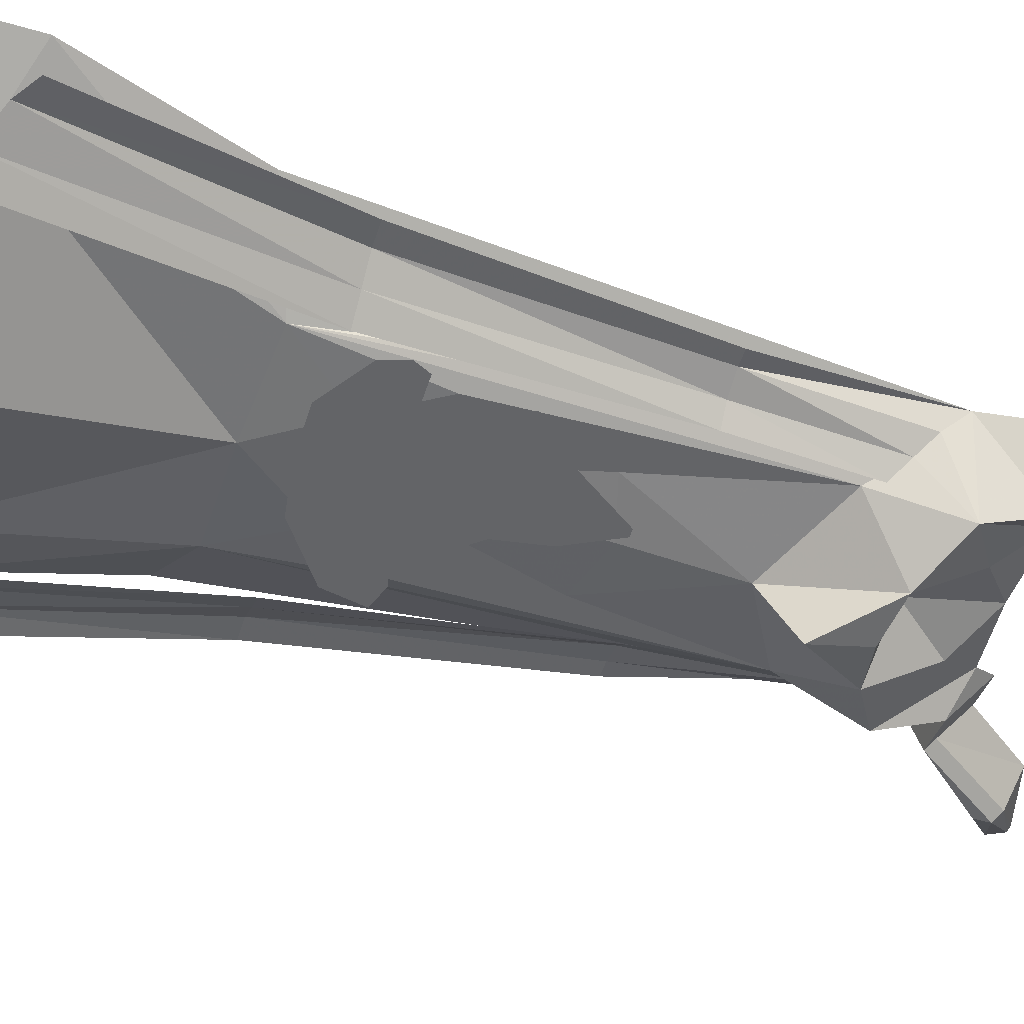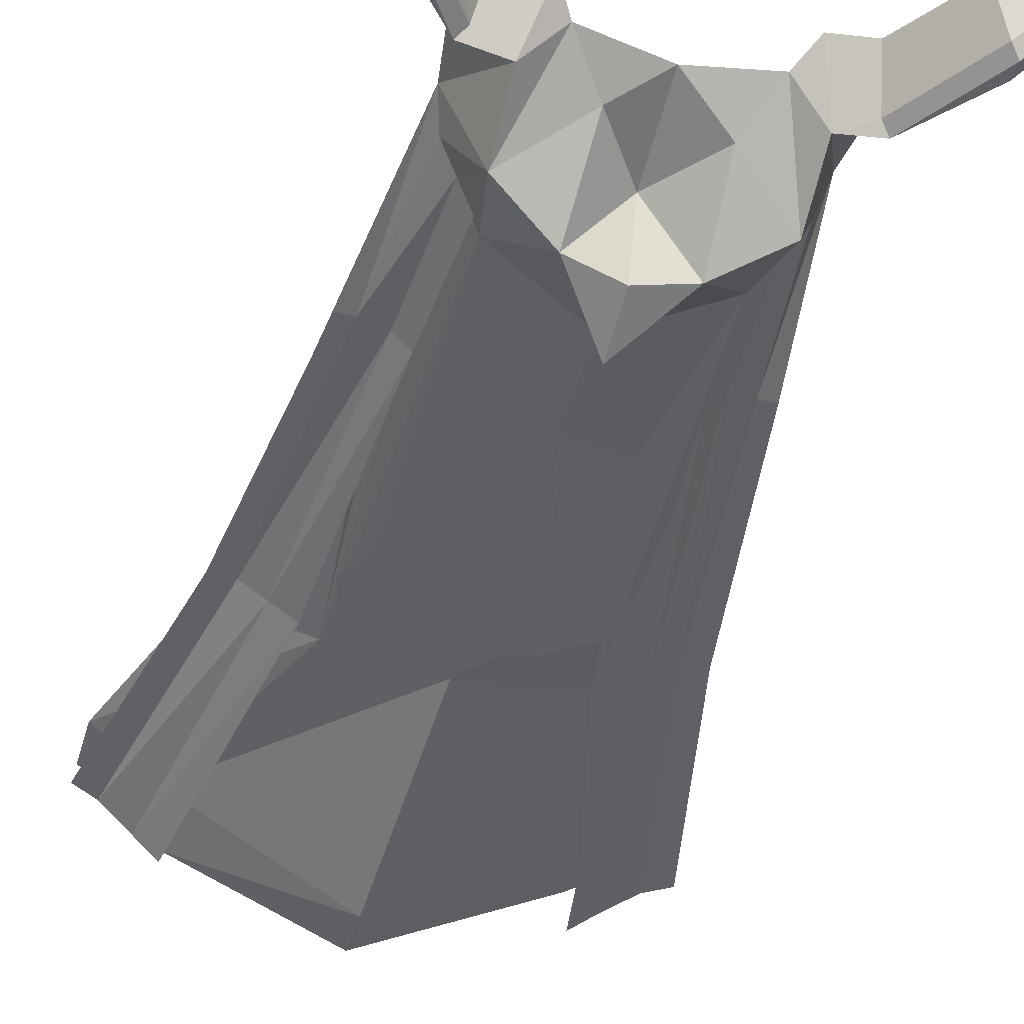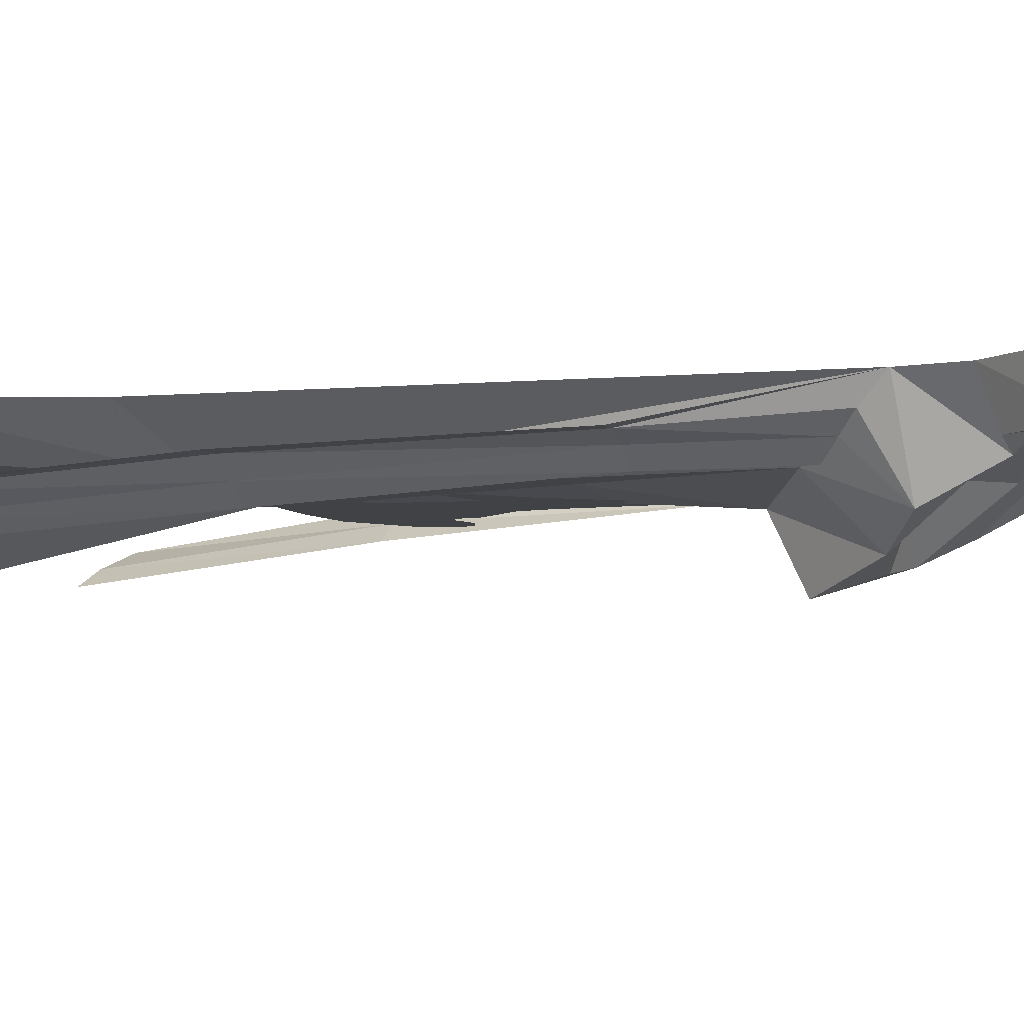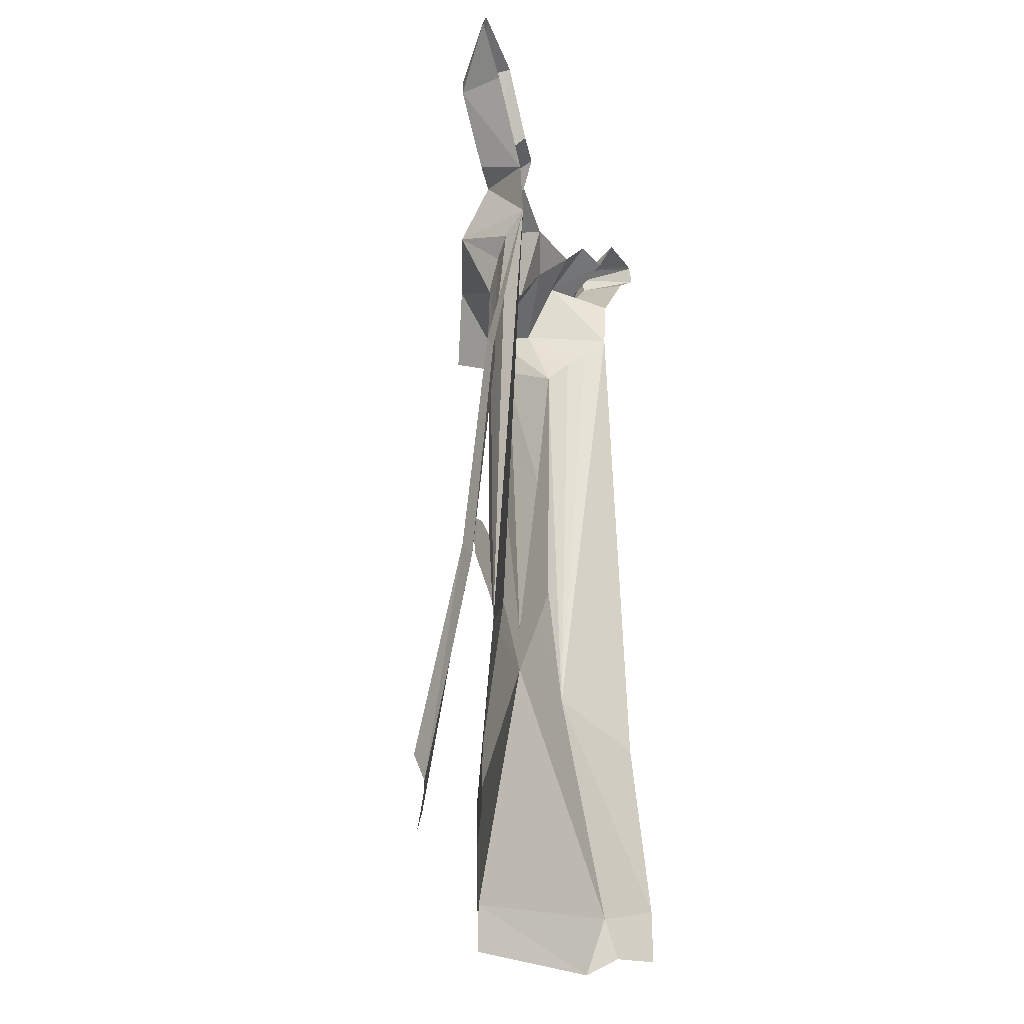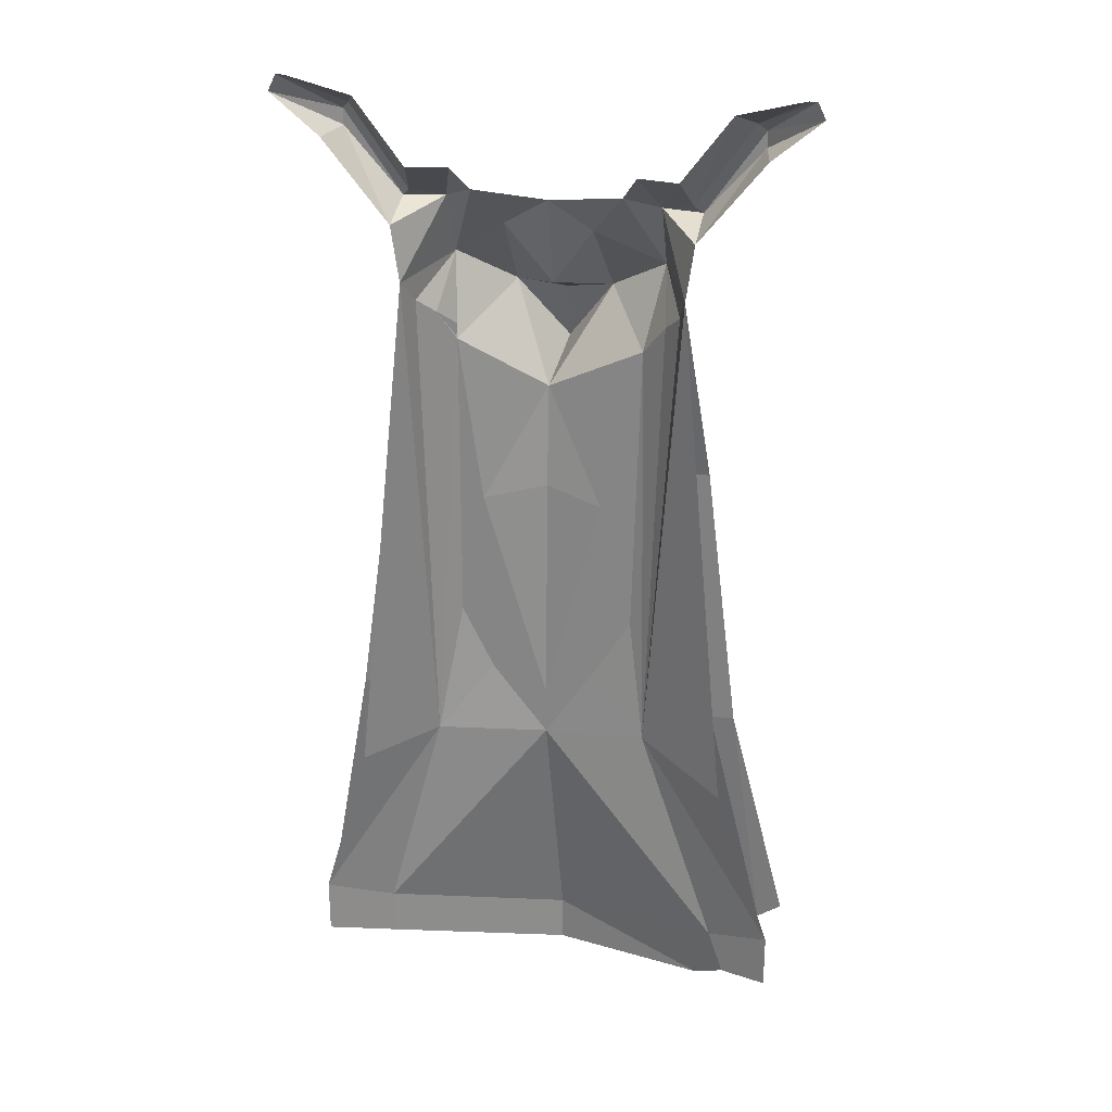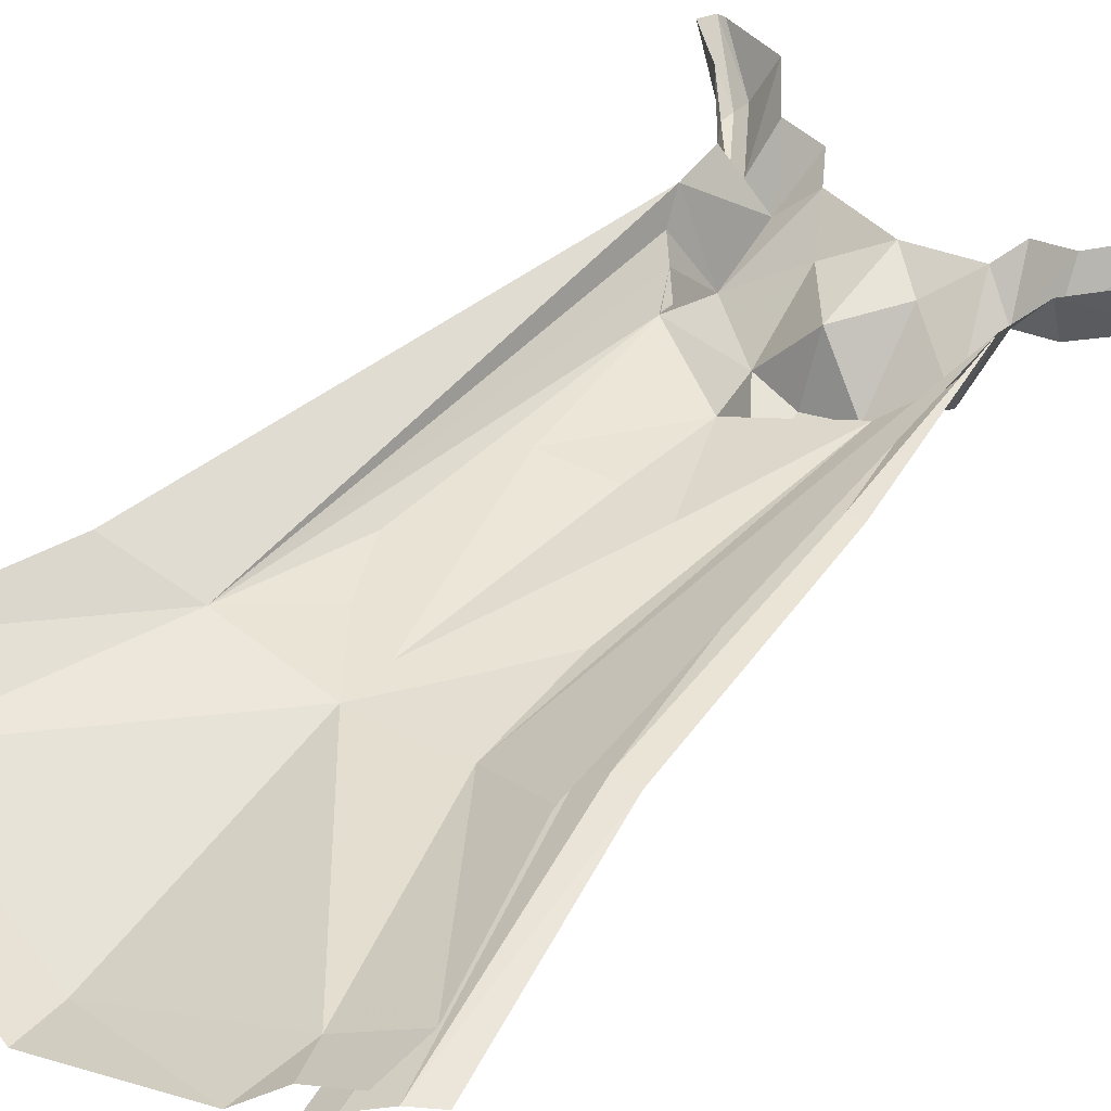
<metadata>
{"format":"obj","ext":"obj","renderer":"f3d","projection":"perspective","resolution":1024,"background":"white","views":[{"elev":-51.2,"azim":-107.5,"up":"+Y"},{"elev":-43.9,"azim":-15.8,"up":"+Y"},{"elev":-6.2,"azim":-70.4,"up":"+Y"},{"elev":-30.6,"azim":111.9,"up":"+Z"},{"elev":25.8,"azim":-167.8,"up":"+Z"},{"elev":42.0,"azim":-140.6,"up":"+Y"}]}
</metadata>
<code>
v -0.007812 -0.1016 -0.4375
v 0.1641 -0.03125 -0.4531
v 0.1641 -0.03125 -0.4062
v 0 -0.05469 -0.1953
v -0.1797 -0.03125 -0.4062
v -0.1641 -0.04688 -0.4688
v -0.007812 -0.1016 -0.4844
v 0.2266 0 -0.4375
v 0.2266 0 -0.3828
v 0.1094 -0.03906 -0.1953
v 0.05469 -0.05469 -0.125
v 0 -0.05469 -0.1484
v -0.04688 -0.05469 -0.125
v -0.1016 -0.04688 -0.1875
v -0.2422 0 -0.3828
v -0.1953 -0.02344 -0.4453
v 0.1094 -0.03906 0.1172
v 0.1016 -0.03906 0.2578
v 0.08594 -0.05469 0.2422
v 0.09375 -0.05469 0.1172
v 0.1406 -0.05469 -0.1484
v 0.1641 -0.03906 -0.1484
v 0.1328 -0.03125 0.1172
v 0.1172 -0.02344 0.2734
v 0.09375 -0.08594 0.3047
v 0.08594 -0.05469 0.2266
v 0.125 0 0.2969
v 0.09375 -0.05469 0.3672
v 0.0625 -0.02344 0.3828
v 0.03906 -0.05469 0.3438
v 0.03906 -0.1094 0.2734
v 0 -0.07031 0.1797
v 0.0625 -0.05469 0.0625
v 0.08594 -0.05469 -0.007812
v 0.08594 -0.05469 -0.0625
v 0 -0.0625 0.07812
v -0.05469 -0.05469 0.0625
v -0.08594 -0.05469 -0.0625
v -0.09375 -0.05469 0.2266
v -0.1172 -0.03906 0.2578
v -0.1328 -0.02344 0.2734
v -0.1406 0 0.2969
v -0.1875 0 -0.2188
v 0.1797 -0.07812 -0.4141
v 0.1172 -0.07031 -0.1484
v 0.1562 -0.09375 -0.4219
v 0.1484 -0.03125 0.1172
v 0.1875 -0.03906 -0.1484
v 0.2109 -0.0625 -0.3984
v 0.2344 -0.0625 -0.3828
v -0.2422 0 -0.4375
v -0.125 -0.03906 0.1172
v -0.1016 -0.05469 0.2422
v -0.1484 -0.03125 0.1172
v -0.1719 -0.03906 -0.1484
v -0.1484 -0.05469 -0.1484
v -0.1094 -0.05469 0.1172
v -0.1953 -0.07812 -0.4141
v -0.125 -0.07031 -0.1484
v -0.2266 -0.0625 -0.3984
v -0.1953 -0.03906 -0.1484
v -0.25 -0.0625 -0.3828
v -0.1094 -0.08594 0.3047
v -0.1094 -0.05469 0.3672
v -0.1484 0 0.3516
v -0.1484 -0.04688 0.3672
v -0.2031 -0.04688 0.4297
v -0.2109 0 0.4297
v -0.2578 0 0.4688
v -0.2031 -0.04688 0.4453
v -0.25 0 0.4844
v -0.1953 -0.03906 0.4531
v -0.2422 0 0.4844
v -0.1797 0 0.4688
v -0.1406 -0.03906 0.375
v -0.1328 0 0.4062
v -0.09375 -0.007812 0.4062
v -0.07812 -0.02344 0.3828
v -0.04688 -0.04688 0.3438
v -0.007812 -0.03125 0.375
v -0.007812 -0.05469 0.2891
v -0.1641 -0.03125 0.1172
v -0.1719 -0.09375 -0.4219
v 0.1797 0 -0.2188
v 0.07812 -0.007812 0.4062
v 0.1172 0 0.4062
v 0.125 -0.03906 0.375
v 0.1641 0 0.4688
v 0.1797 -0.03906 0.4531
v 0.2266 0 0.4844
v 0.2344 0 0.4844
v 0.1875 -0.04688 0.4453
v 0.2422 0 0.4688
v 0.1875 -0.04688 0.4297
v 0.1953 0 0.4297
v 0.1328 0 0.3516
v 0.1328 -0.04688 0.3672
v -0.007812 -0.1172 0.2656
v -0.007812 -0.1328 0.2109
v -0.05469 -0.1094 0.2734
v -0.08594 -0.05469 -0.007812
v 0.02344 -0.0625 -0.08594
v -0.007812 -0.0625 -0.1562
v 0.04688 -0.0625 -0.1094
v 0.05469 -0.0625 -0.0625
v 0.05469 -0.0625 -0.04688
v 0.02344 -0.0625 -0.0625
v 0 -0.0625 -0.1016
v -0.05469 -0.0625 -0.1562
v -0.0625 -0.0625 -0.08594
v -0.1094 -0.0625 -0.1016
v -0.1016 -0.0625 -0.125
v -0.1016 -0.0625 -0.08594
v -0.007812 -0.0625 -0.07031
v -0.05469 -0.0625 -0.0625
v -0.01562 -0.0625 0.03125
v -0.04688 -0.0625 -0.007812
v -0.01562 -0.0625 0.08594
v -0.05469 -0.0625 0.03125
v -0.09375 -0.0625 -0.007812
v -0.08594 -0.0625 -0.02344
v 0.02344 -0.0625 -0.007812
v 0.01562 -0.0625 0.03906
v -0.007812 -0.0625 0.08594
v 0.08594 -0.0625 -0.0625
v 0.0625 -0.0625 -0.07031
v 0.1094 -0.0625 -0.07031
v 0.1016 -0.0625 -0.1094
v 0.04688 -0.0625 -0.1484
f 1 2 3
f 1 5 6
f 8 9 2
f 2 9 3
f 5 15 16
f 5 16 6
f 17 18 19
f 17 19 20
f 17 20 21
f 44 21 45
f 44 45 46
f 24 23 27
f 27 23 47
f 47 23 22
f 47 22 48
f 48 22 49
f 48 49 50
f 20 45 21
f 51 16 15
f 52 53 40
f 52 56 57
f 52 57 53
f 58 59 56
f 60 55 61
f 60 61 62
f 41 42 54
f 55 54 82
f 55 82 61
f 54 42 82
f 57 56 59
f 59 58 83
f 1 3 4
f 1 4 5
f 3 9 10
f 3 10 4
f 4 10 11
f 4 11 12
f 4 12 13
f 4 13 14
f 4 14 5
f 5 14 15
f 18 24 25
f 18 25 26
f 18 26 10
f 18 10 24
f 24 10 27
f 24 27 25
f 25 27 28
f 25 31 26
f 26 31 32
f 26 32 33
f 26 33 34
f 26 34 35
f 26 35 10
f 10 35 11
f 13 38 14
f 14 38 39
f 14 39 40
f 14 40 41
f 14 41 42
f 14 42 43
f 14 43 15
f 41 40 63
f 41 63 42
f 42 63 64
f 42 64 65
f 65 64 66
f 76 75 64
f 76 64 77
f 9 84 10
f 10 84 27
f 85 28 86
f 86 28 87
f 96 97 28
f 96 28 27
f 32 100 39
f 32 39 37
f 32 37 36
f 32 36 33
f 97 87 28
f 100 63 39
f 39 63 40
f 75 66 64
f 38 101 39
f 39 101 37
f 1 6 7
f 1 7 2
f 17 21 22
f 17 22 23
f 17 23 18
f 18 23 24
f 52 40 54
f 52 54 55
f 52 55 56
f 58 56 60
f 60 56 55
f 41 54 40
f 44 49 21
f 21 49 22
f 25 28 29
f 25 29 30
f 25 30 31
f 77 64 78
f 78 64 63
f 78 63 79
f 85 29 28
f 81 31 30
f 31 81 98
f 31 98 99
f 31 99 32
f 32 99 100
f 79 63 100
f 79 100 81
f 81 100 98
f 98 100 99
f 11 35 12
f 12 35 33
f 12 33 36
f 12 36 37
f 12 37 38
f 12 38 13
f 37 101 38
f 35 34 33
f 65 66 67
f 65 67 68
f 68 67 69
f 93 94 95
f 95 94 96
f 96 94 97
f 69 67 70
f 69 70 71
f 91 92 93
f 93 92 94
f 97 94 92
f 66 70 67
f 71 70 72
f 71 72 73
f 78 79 80
f 80 79 81
f 80 81 30
f 80 30 29
f 90 89 91
f 91 89 92
f 97 92 89
f 97 89 87
f 70 66 72
f 72 66 75
f 73 72 74
f 88 89 90
f 74 72 75
f 74 75 76
f 86 87 88
f 88 87 89
f 102 104 105
f 116 107 122
f 116 122 123
f 116 123 124
f 125 126 127
f 127 126 104
f 127 104 128
f 126 105 104
f 107 106 122
f 102 103 104
f 102 108 103
f 103 108 109
f 109 108 110
f 109 110 111
f 109 111 112
f 111 110 113
f 115 114 116
f 115 116 117
f 117 116 118
f 117 118 119
f 117 119 120
f 117 120 121
f 116 124 118
f 116 114 107
f 128 104 129
f 129 104 103
f 102 105 106
f 102 106 107
f 110 108 114
f 110 114 115
f 102 107 108
f 107 114 108

</code>
